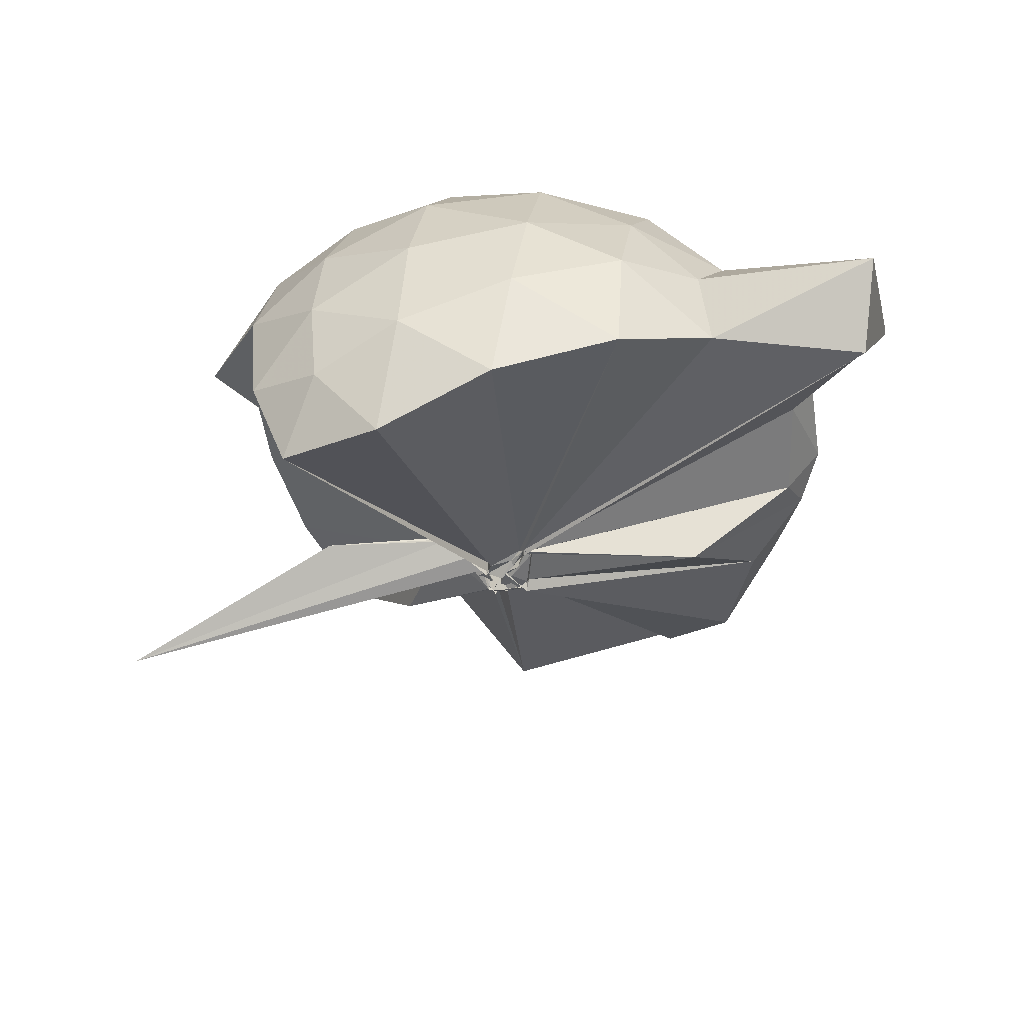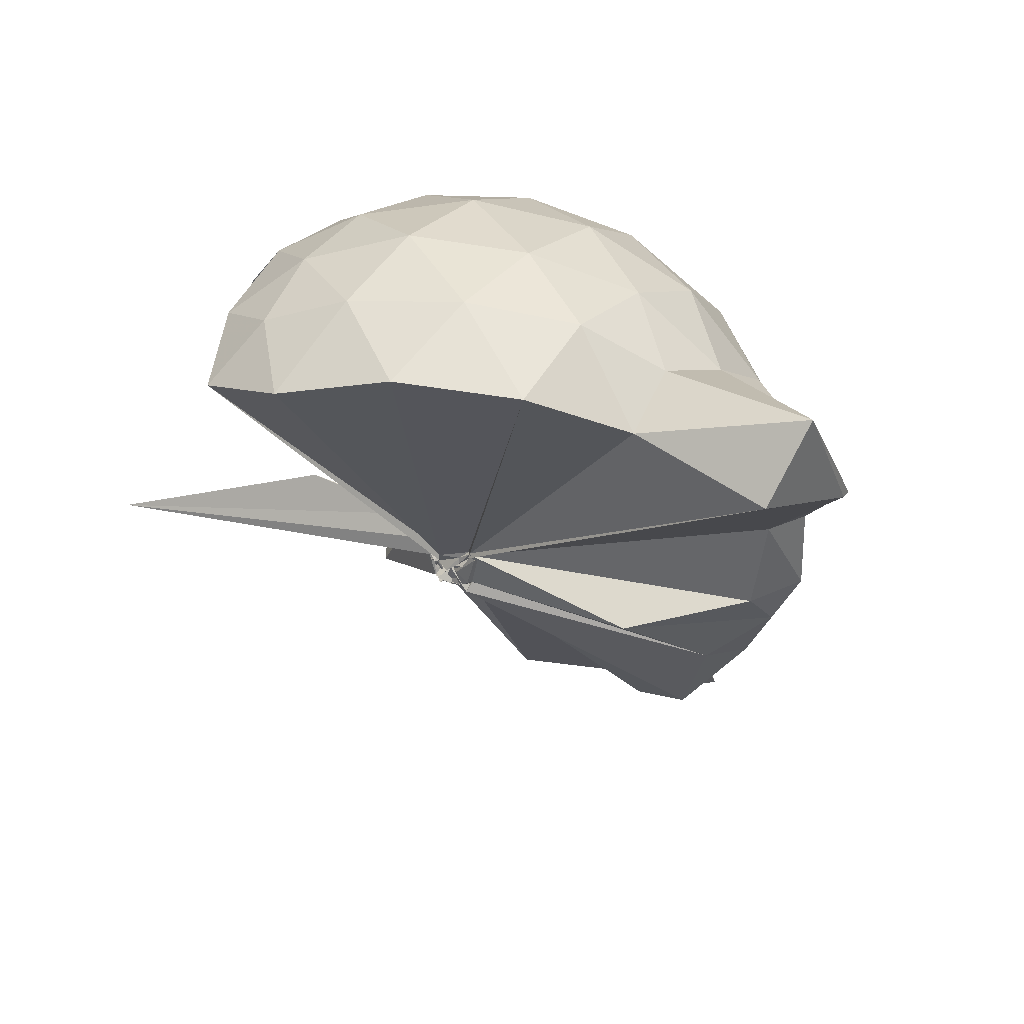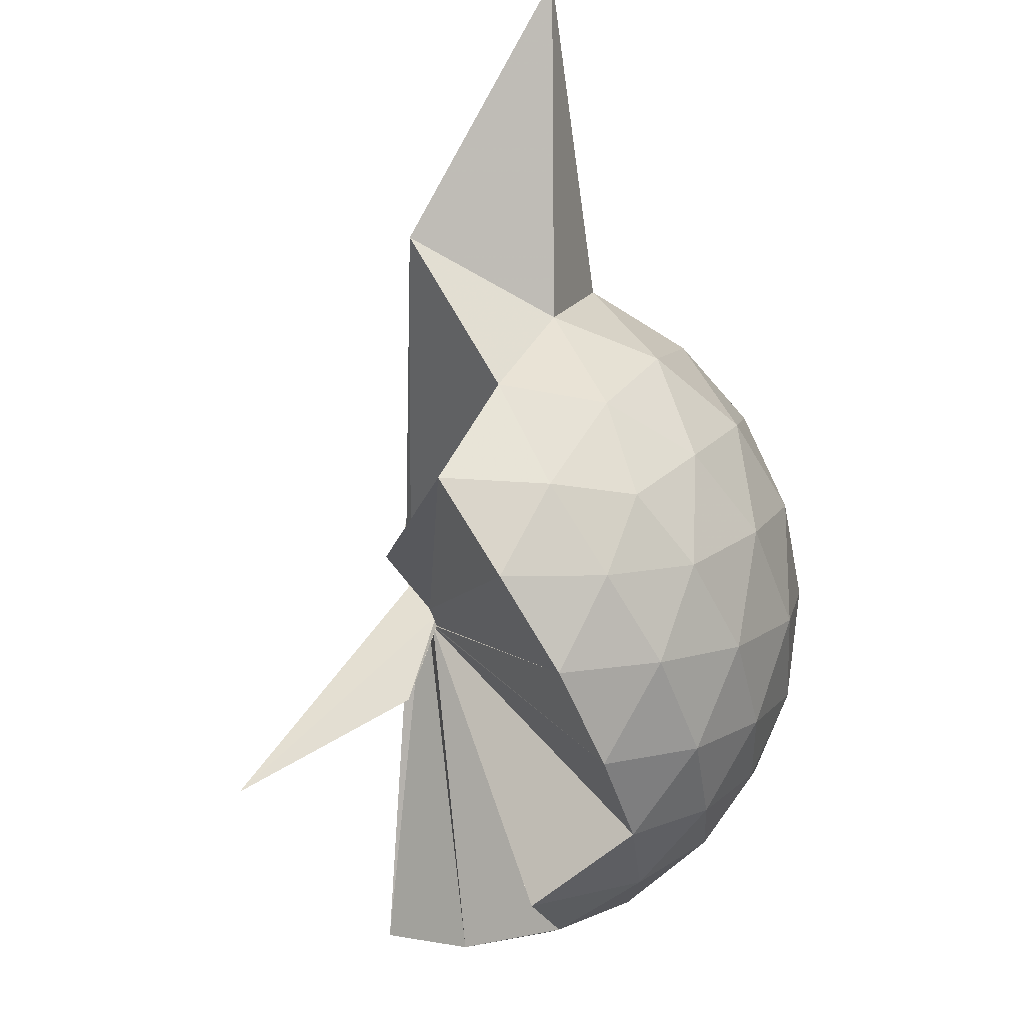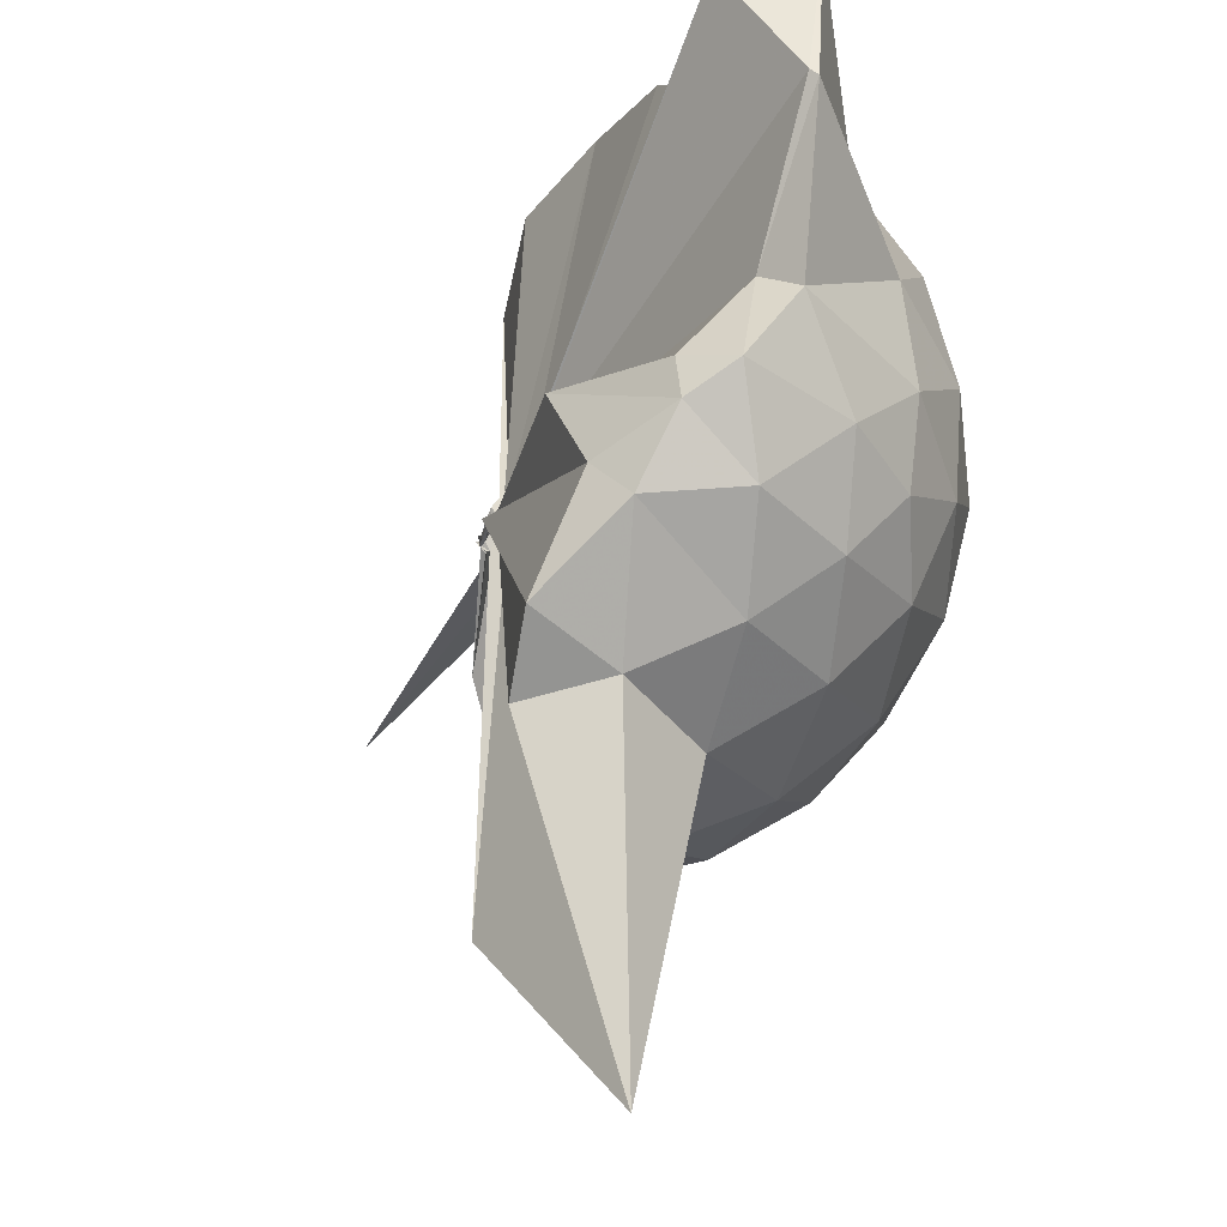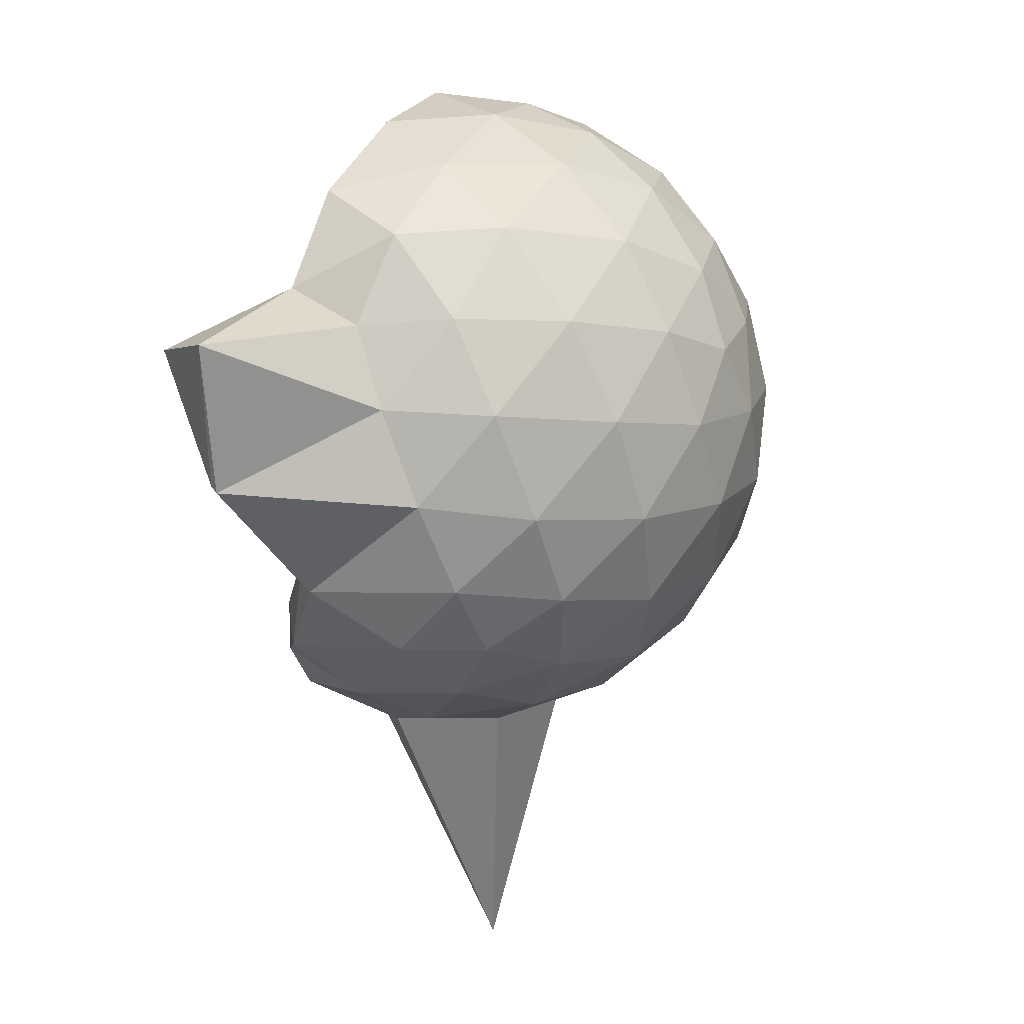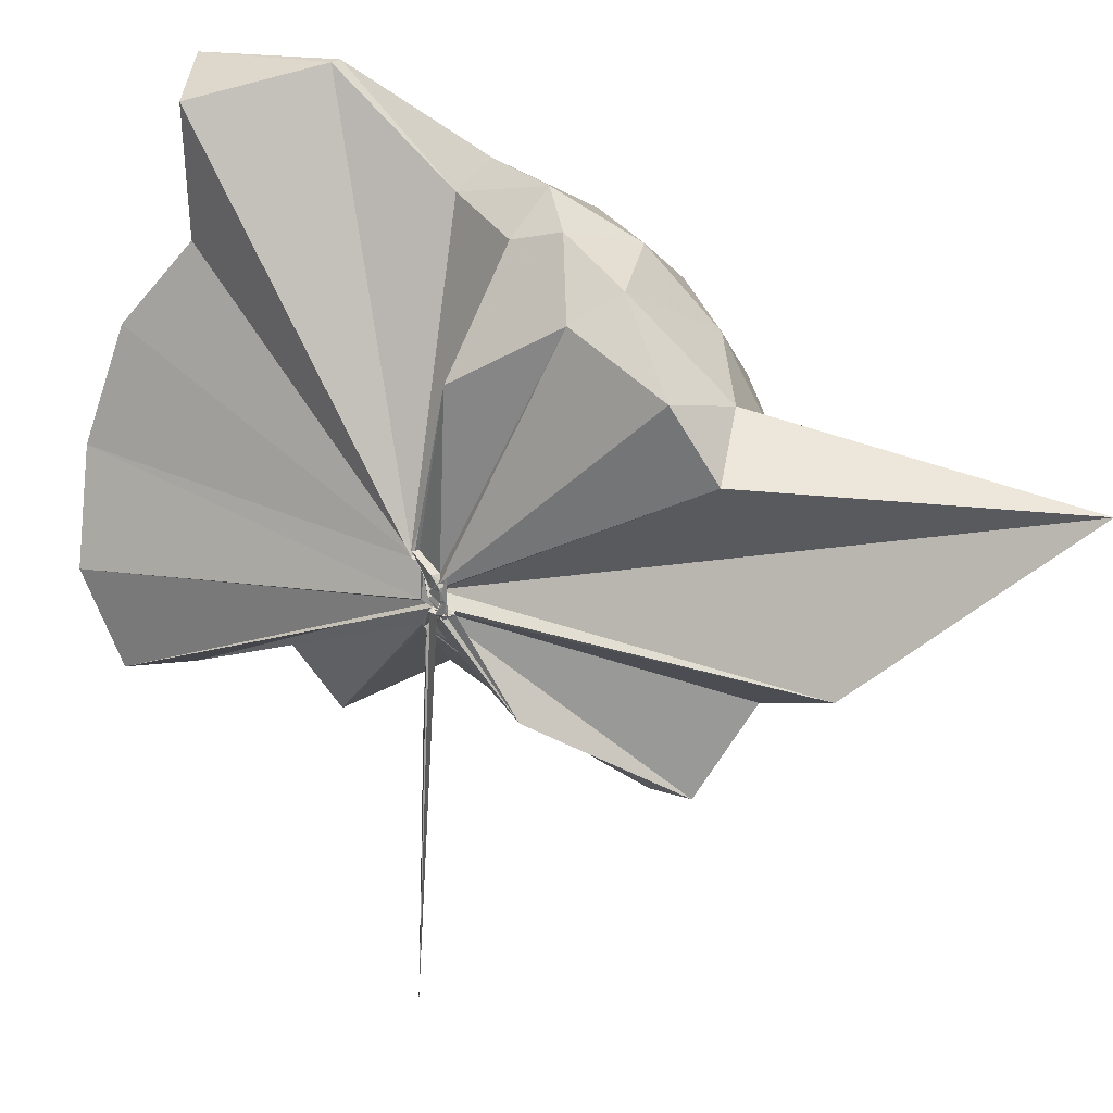
<metadata>
{"format":"obj","ext":"obj","renderer":"f3d","projection":"perspective","resolution":1024,"background":"white","views":[{"elev":48.9,"azim":-81.2,"up":"+Y"},{"elev":53.6,"azim":-52.3,"up":"+Y"},{"elev":-55.8,"azim":20.1,"up":"+Z"},{"elev":62.6,"azim":23.1,"up":"+Z"},{"elev":47.0,"azim":53.3,"up":"+Y"},{"elev":40.8,"azim":-46.5,"up":"+Z"}]}
</metadata>
<code>
v -0.02635 -0.3384 0.9258
v 0.001878 -0.3501 0.6644
v 0.8965 -0.2613 1.373
v 0.8291 -0.03457 1.43
v 0.6879 0.2121 1.454
v 0.4935 0.4248 1.431
v 0.2953 0.5624 1.37
v 0.06019 0.5672 1.432
v -0.02606 -0.3307 0.9234
v -0.02475 -0.3413 0.9188
v -0.04398 -0.3923 0.8932
v -0.04951 -0.4138 0.8767
v -0.04601 -0.4434 0.8623
v -0.04102 -0.4536 0.8537
v -0.06536 -0.4882 0.8828
v -0.06917 -0.4751 0.8811
v -0.04494 -0.4757 0.9622
v -0.05623 -0.4194 0.8695
v 0.2877 -1.083 1.382
v 0.4952 -0.9498 1.442
v 0.693 -0.7331 1.452
v 0.8283 -0.4882 1.429
v 0.9765 -0.116 1.161
v 0.8816 0.1573 1.188
v 0.6939 0.4172 1.189
v 0.4606 0.5919 1.158
v 0.1826 0.7083 1.16
v -0.1083 0.6906 1.188
v -0.01477 -0.3501 0.9082
v -0.03404 -0.378 0.886
v -0.06791 -0.4294 0.8612
v -0.03706 -0.4325 0.863
v -0.03946 -0.4498 0.8547
v -0.08507 -0.4695 0.8384
v -0.06697 -0.4971 0.8416
v -0.06819 -0.4995 0.8457
v -0.05877 -0.4837 0.8518
v -0.02648 -0.4189 0.8575
v 0.8779 -1.805 1.349
v 0.692 -0.9409 1.189
v 0.8769 -0.6787 1.187
v 0.9752 -0.407 1.16
v 0.9814 0.04632 0.8742
v 0.8414 0.3246 0.8731
v 0.6199 0.5442 0.8726
v 0.3225 0.686 0.8762
v 0.03565 0.7344 0.8752
v -0.2748 0.6906 0.8705
v -0.05618 -0.3899 0.8254
v -0.04774 -0.4389 0.8135
v -0.04113 -0.441 0.8137
v -0.02827 -0.4674 0.8185
v -0.06561 -0.4762 0.8216
v -0.06731 -0.4747 0.8218
v -0.0835 -0.4908 0.8451
v -0.06528 -0.4952 0.8425
v -0.04082 -0.4993 0.8428
v 0.3371 -1.436 0.873
v 0.6162 -1.074 0.8734
v 0.8393 -0.8507 0.8773
v 0.9813 -0.5709 0.8733
v 1.03 -0.2623 0.8738
v 0.8793 0.1758 0.5886
v 0.7084 0.4127 0.5855
v 0.4716 0.5788 0.5601
v 0.1795 0.674 0.5623
v -0.1213 0.6826 0.5881
v -0.4316 0.5792 0.5863
v -0.02675 -0.4121 0.8125
v -0.04122 -0.451 0.8127
v -0.06036 -0.4509 0.8126
v -0.05884 -0.4677 0.824
v -0.06831 -0.4781 0.8221
v -0.07123 -0.4894 0.846
v -0.04569 -0.5071 0.8369
v -0.04706 -0.5037 0.8416
v -0.05615 -0.4205 0.8135
v 0.4678 -1.103 0.5618
v 0.711 -0.9348 0.5898
v 0.8811 -0.7001 0.5868
v 0.9652 -0.4225 0.5596
v 0.9655 -0.1019 0.5593
v 0.7322 0.2455 0.375
v 0.5434 0.3906 0.3172
v 0.2711 0.5136 0.2938
v 0.0009643 0.5671 0.3168
v -0.2378 0.5589 0.375
v -0.4349 0.4232 0.3212
v -0.05111 -0.4279 0.8187
v -0.06502 -0.4409 0.8147
v -0.02829 -0.4589 0.8154
v -0.02564 -0.4262 0.7987
v -0.05788 -0.477 0.8206
v -0.07401 -0.4831 0.8203
v -0.05827 -0.4817 0.8282
v -0.01122 -0.696 0.5524
v 0.2822 -1.044 0.2986
v 0.5413 -0.9155 0.3178
v 0.7307 -0.7708 0.3736
v 0.8109 -0.5452 0.3165
v 0.8453 -0.2626 0.2935
v 0.8107 0.0213 0.3178
v 0.7503 -0.2541 1.577
v 0.5486 -0.07326 1.743
v 0.4129 0.3334 1.922
v 0.2709 0.7319 1.845
v 0.06779 0.5666 1.852
v -0.03819 -0.343 0.9249
v -0.01985 -0.3716 0.9151
v -0.04658 -0.3917 0.9084
v -0.05671 -0.424 0.8919
v -0.06374 -0.4681 0.9134
v -0.04132 -0.4787 0.9235
v -0.06868 -0.4749 0.94
v 0.266 -0.9305 1.563
v 0.4005 -0.6659 1.692
v 0.6279 -0.5234 1.654
v 0.5023 -0.3176 1.79
v 0.4313 -0.0576 1.689
v 0.3863 0.3391 1.922
v -0.03113 -0.3354 0.9294
v -0.02825 -0.3435 0.9262
v -0.03439 -0.3401 0.9463
v -0.06166 -0.4364 0.9392
v -0.04208 -0.4494 0.9422
v 0.2649 -0.5998 1.628
v 0.4157 -0.4458 1.755
v 0.3512 -0.3251 1.707
v -0.03148 -0.3305 0.9286
v -0.03165 -0.3605 0.9218
v -0.0205 -0.3514 0.9478
v 0.06347 -0.3756 1.443
v 0.6118 0.162 0.1813
v 0.3724 0.2932 0.1149
v 0.1041 0.38 0.1087
v -0.1944 0.4199 0.1828
v -0.02103 -0.3981 0.7981
v -0.06626 -0.4264 0.8129
v -0.02254 -0.38 0.7471
v -0.02834 -0.3905 0.7572
v -0.04193 -0.4324 0.7958
v -0.07228 -0.4835 0.8197
v 0.005619 -0.4156 0.6598
v 0.3685 -0.819 0.1174
v 0.6133 -0.6847 0.1812
v 0.6669 -0.4166 0.118
v 0.6679 -0.1073 0.118
v 0.4368 0.03023 0.009333
v 0.1058 0.1447 -0.03161
v -0.01393 -0.3422 0.683
v -0.01343 -0.3501 0.6778
v 0.008995 -0.3518 0.6805
v -0.3831 -0.6655 -0.2489
v 0.005522 -0.3663 0.691
v 0.00272 -0.3537 0.6598
v 0.433 -0.5551 0.007768
v 0.4526 -0.2608 -0.03104
v -0.0113 -0.3471 0.6728
v -0.005445 -0.346 0.6732
v -0.009779 -0.356 0.6661
v -0.06082 -0.3785 0.3206
v -0.006536 -0.35 0.6686
f 3 23 4
f 4 23 24
f 4 24 5
f 5 24 25
f 5 25 6
f 6 25 26
f 6 26 7
f 7 26 27
f 7 27 8
f 8 27 28
f 8 28 9
f 9 28 29
f 9 29 10
f 10 29 30
f 10 30 11
f 11 30 31
f 11 31 12
f 12 31 32
f 12 32 13
f 13 32 33
f 13 33 14
f 14 33 34
f 14 34 15
f 15 34 35
f 15 35 16
f 16 35 36
f 16 36 17
f 17 36 37
f 17 37 18
f 18 37 38
f 18 38 19
f 19 38 39
f 19 39 20
f 20 39 40
f 20 40 21
f 21 40 41
f 21 41 22
f 22 41 42
f 22 42 3
f 3 42 23
f 23 43 24
f 24 43 44
f 24 44 25
f 25 44 45
f 25 45 26
f 26 45 46
f 26 46 27
f 27 46 47
f 27 47 28
f 28 47 48
f 28 48 29
f 29 48 49
f 29 49 30
f 30 49 50
f 30 50 31
f 31 50 51
f 31 51 32
f 32 51 52
f 32 52 33
f 33 52 53
f 33 53 34
f 34 53 54
f 34 54 35
f 35 54 55
f 35 55 36
f 36 55 56
f 36 56 37
f 37 56 57
f 37 57 38
f 38 57 58
f 38 58 39
f 39 58 59
f 39 59 40
f 40 59 60
f 40 60 41
f 41 60 61
f 41 61 42
f 42 61 62
f 42 62 23
f 23 62 43
f 43 63 44
f 44 63 64
f 44 64 45
f 45 64 65
f 45 65 46
f 46 65 66
f 46 66 47
f 47 66 67
f 47 67 48
f 48 67 68
f 48 68 49
f 49 68 69
f 49 69 50
f 50 69 70
f 50 70 51
f 51 70 71
f 51 71 52
f 52 71 72
f 52 72 53
f 53 72 73
f 53 73 54
f 54 73 74
f 54 74 55
f 55 74 75
f 55 75 56
f 56 75 76
f 56 76 57
f 57 76 77
f 57 77 58
f 58 77 78
f 58 78 59
f 59 78 79
f 59 79 60
f 60 79 80
f 60 80 61
f 61 80 81
f 61 81 62
f 62 81 82
f 62 82 43
f 43 82 63
f 63 83 64
f 64 83 84
f 64 84 65
f 65 84 85
f 65 85 66
f 66 85 86
f 66 86 67
f 67 86 87
f 67 87 68
f 68 87 88
f 68 88 69
f 69 88 89
f 69 89 70
f 70 89 90
f 70 90 71
f 71 90 91
f 71 91 72
f 72 91 92
f 72 92 73
f 73 92 93
f 73 93 74
f 74 93 94
f 74 94 75
f 75 94 95
f 75 95 76
f 76 95 96
f 76 96 77
f 77 96 97
f 77 97 78
f 78 97 98
f 78 98 79
f 79 98 99
f 79 99 80
f 80 99 100
f 80 100 81
f 81 100 101
f 81 101 82
f 82 101 102
f 82 102 63
f 63 102 83
f 103 104 118
f 104 119 118
f 104 105 119
f 105 120 119
f 105 106 120
f 106 107 120
f 107 121 120
f 107 108 121
f 108 122 121
f 108 109 122
f 109 110 122
f 110 123 122
f 110 111 123
f 111 124 123
f 111 112 124
f 112 113 124
f 113 125 124
f 113 114 125
f 114 126 125
f 114 115 126
f 115 116 126
f 116 127 126
f 116 117 127
f 117 118 127
f 117 103 118
f 118 119 128
f 119 129 128
f 119 120 129
f 120 121 129
f 121 130 129
f 121 122 130
f 122 123 130
f 123 131 130
f 123 124 131
f 124 125 131
f 125 132 131
f 125 126 132
f 126 127 132
f 127 128 132
f 127 118 128
f 133 148 134
f 134 148 149
f 134 149 135
f 135 149 150
f 135 150 136
f 136 150 137
f 137 150 151
f 137 151 138
f 138 151 152
f 138 152 139
f 139 152 140
f 140 152 153
f 140 153 141
f 141 153 154
f 141 154 142
f 142 154 143
f 143 154 155
f 143 155 144
f 144 155 156
f 144 156 145
f 145 156 146
f 146 156 157
f 146 157 147
f 147 157 148
f 147 148 133
f 148 158 149
f 149 158 159
f 149 159 150
f 150 159 151
f 151 159 160
f 151 160 152
f 152 160 153
f 153 160 161
f 153 161 154
f 154 161 155
f 155 161 162
f 155 162 156
f 156 162 157
f 157 162 158
f 157 158 148
f 3 4 103
f 103 4 104
f 4 5 104
f 104 5 105
f 5 6 105
f 105 6 106
f 6 7 106
f 7 8 106
f 106 8 107
f 8 9 107
f 107 9 108
f 9 10 108
f 108 10 109
f 10 11 109
f 11 12 109
f 109 12 110
f 12 13 110
f 110 13 111
f 13 14 111
f 111 14 112
f 14 15 112
f 15 16 112
f 112 16 113
f 16 17 113
f 113 17 114
f 17 18 114
f 114 18 115
f 18 19 115
f 19 20 115
f 115 20 116
f 20 21 116
f 116 21 117
f 21 22 117
f 117 22 103
f 22 3 103
f 83 133 84
f 84 133 134
f 84 134 85
f 85 134 135
f 85 135 86
f 86 135 136
f 86 136 87
f 87 136 88
f 88 136 137
f 88 137 89
f 89 137 138
f 89 138 90
f 90 138 139
f 90 139 91
f 91 139 92
f 92 139 140
f 92 140 93
f 93 140 141
f 93 141 94
f 94 141 142
f 94 142 95
f 95 142 96
f 96 142 143
f 96 143 97
f 97 143 144
f 97 144 98
f 98 144 145
f 98 145 99
f 99 145 100
f 100 145 146
f 100 146 101
f 101 146 147
f 101 147 102
f 102 147 133
f 102 133 83
f 128 129 1
f 129 130 1
f 130 131 1
f 131 132 1
f 132 128 1
f 159 158 2
f 160 159 2
f 161 160 2
f 162 161 2
f 158 162 2

</code>
